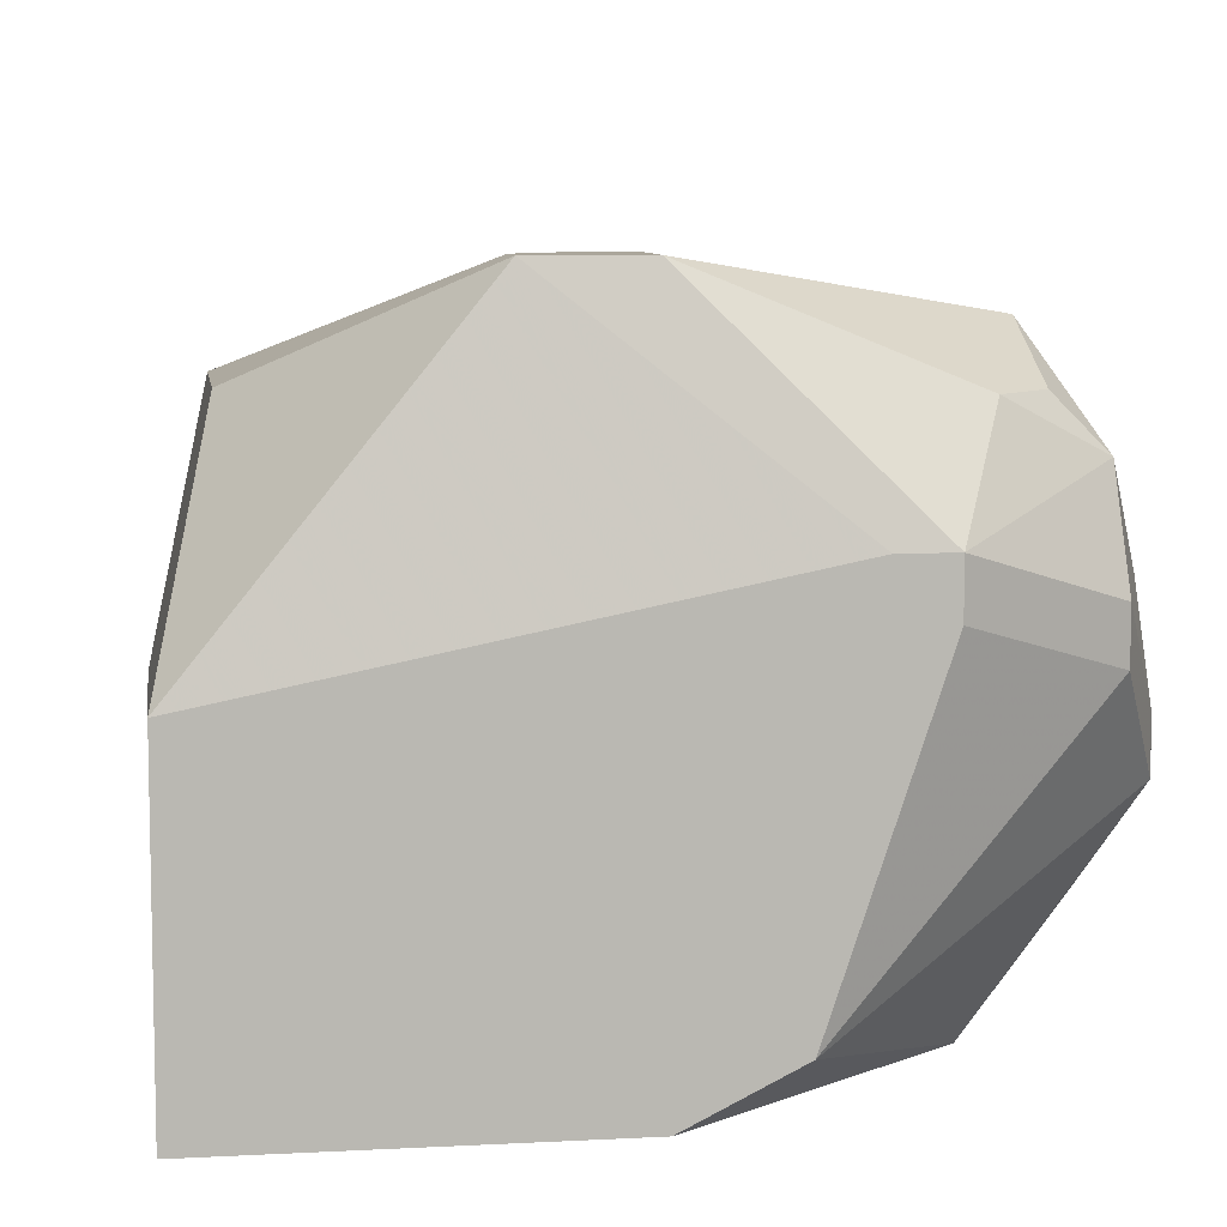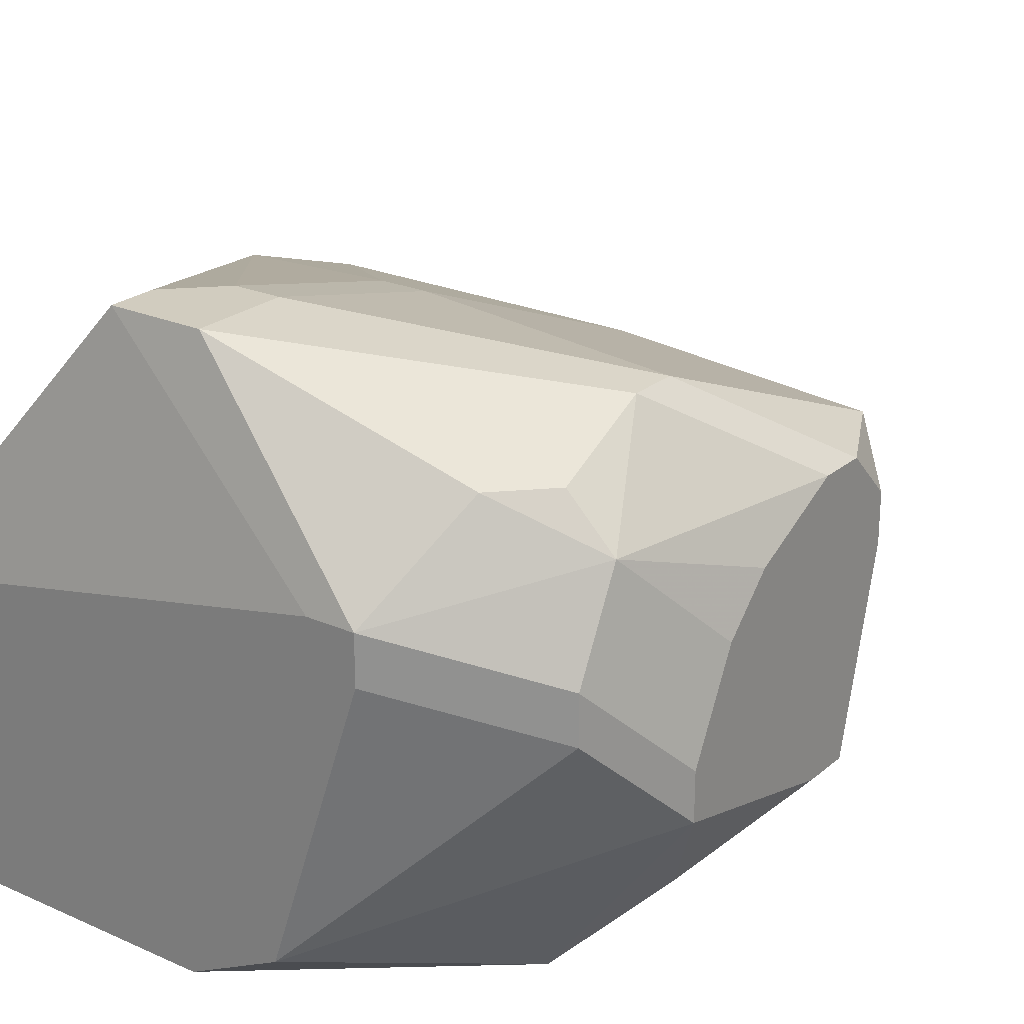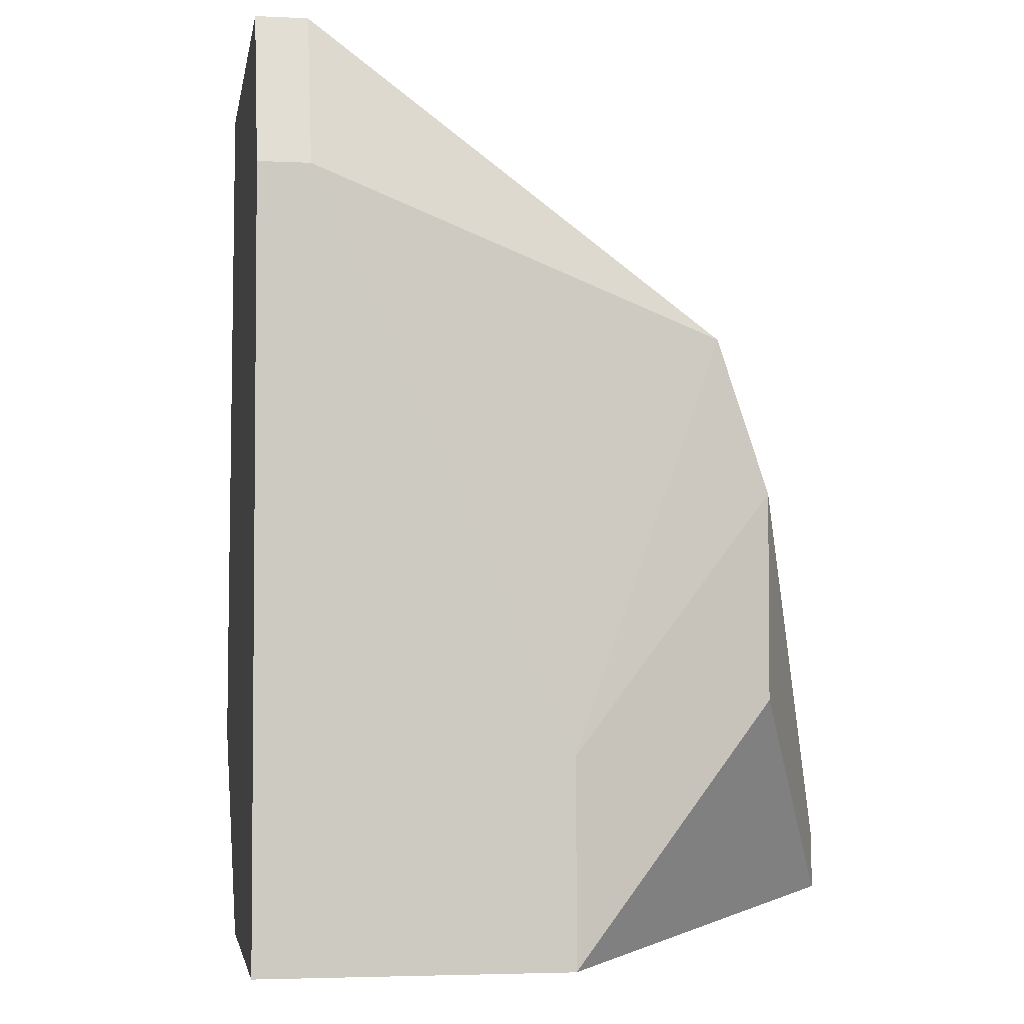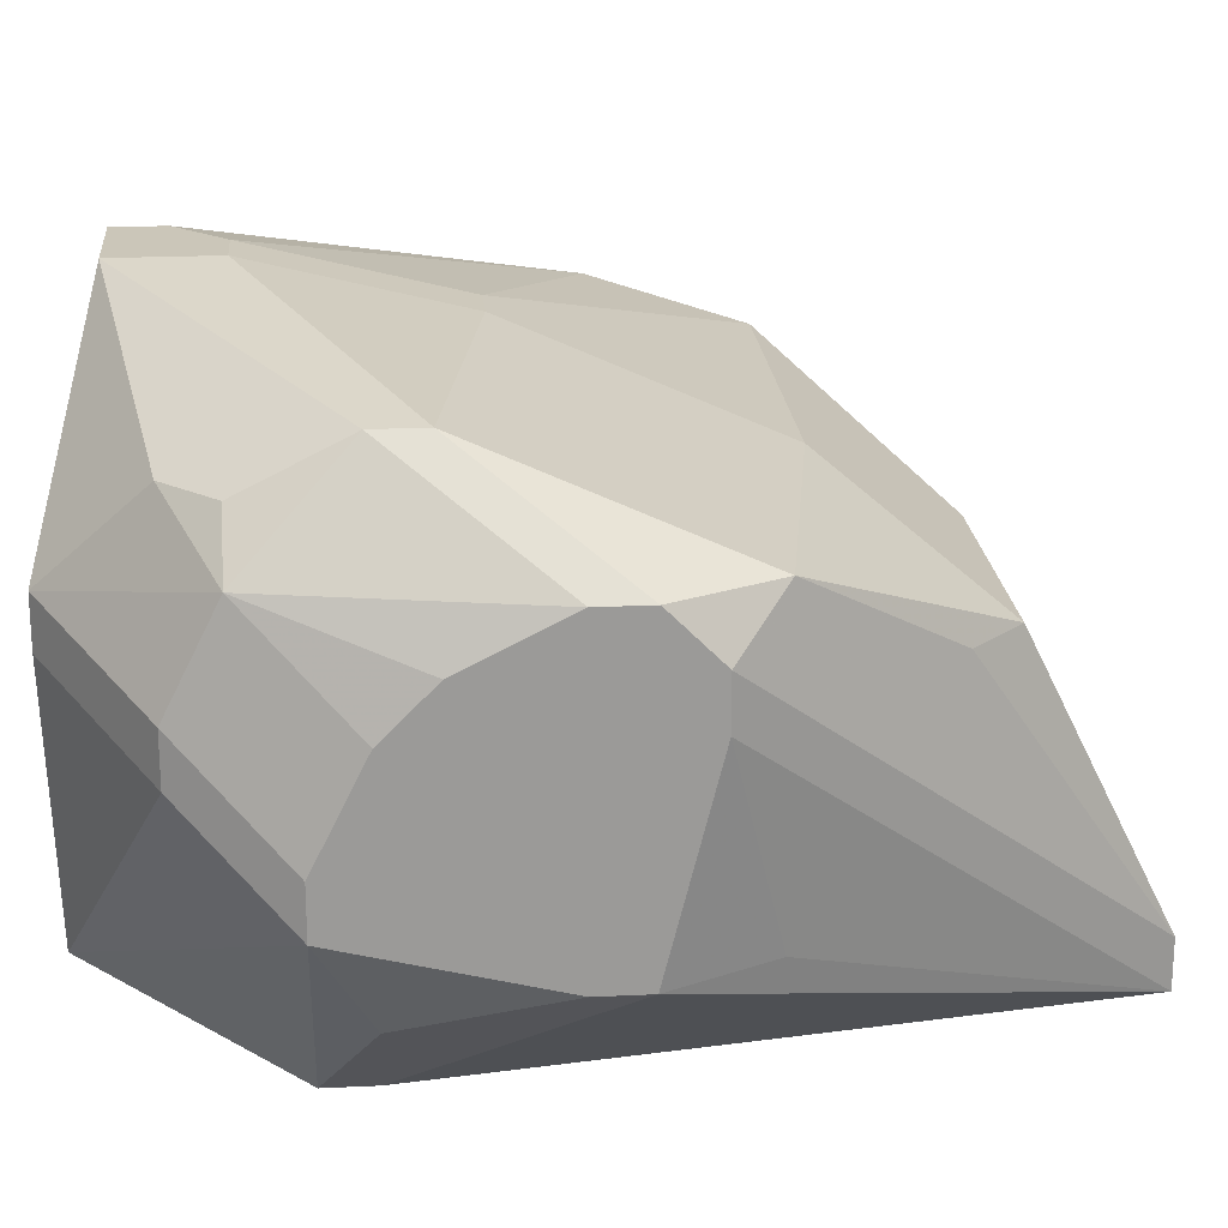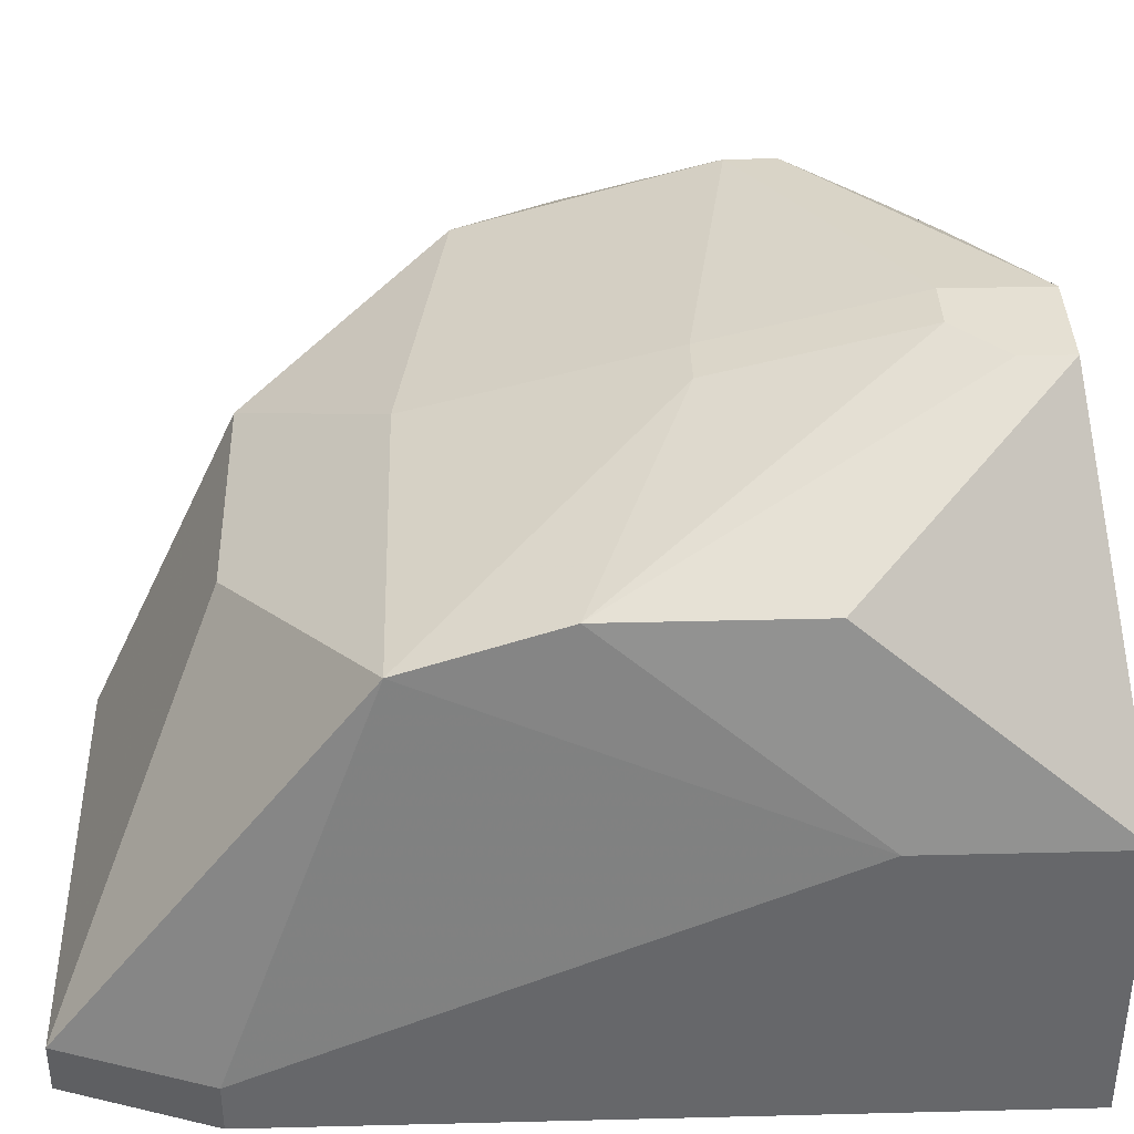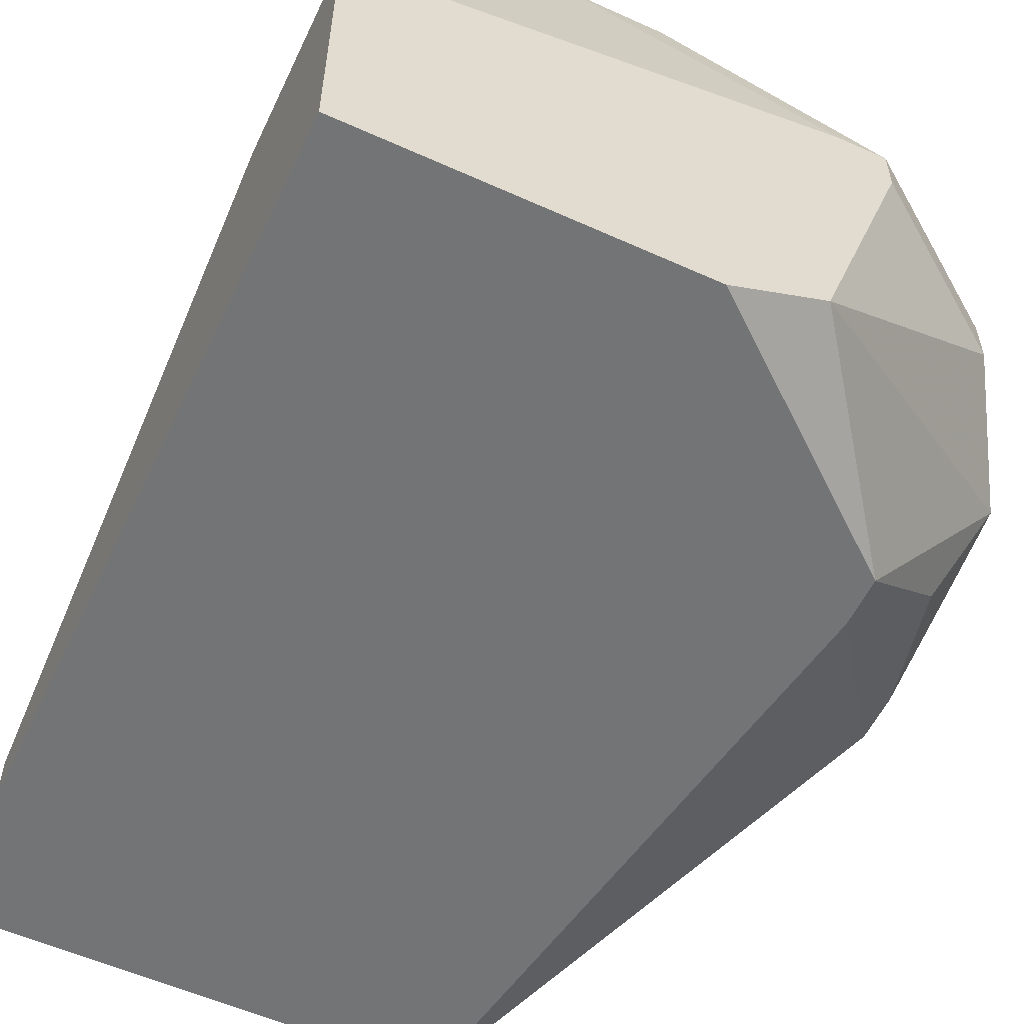
<metadata>
{"format":"obj","ext":"obj","renderer":"f3d","projection":"perspective","resolution":1024,"background":"white","views":[{"elev":7.9,"azim":-8.3,"up":"+Z"},{"elev":23.8,"azim":36.4,"up":"+Z"},{"elev":-3.5,"azim":-99.2,"up":"+Y"},{"elev":21.0,"azim":85.1,"up":"+Z"},{"elev":38.0,"azim":-91.8,"up":"+Z"},{"elev":-56.2,"azim":-25.3,"up":"+Z"}]}
</metadata>
<code>
v 0.02564 -0.001128 0.004555
v 0.03424 0.004602 0.009139
v 0.03424 0.004602 0.008566
v 0.03424 0.004029 0.009712
v 0.03424 0.003456 0.009712
v 0.03424 0.004029 0.006274
v 0.03424 0.003456 0.006274
v 0.03424 0.00231 0.009139
v 0.03424 0.001737 0.008566
v 0.03424 0.001164 0.00742
v 0.03424 0.001164 0.006847
v 0.03366 0.005175 0.009712
v 0.02564 -0.001128 0.007993
v 0.03366 0.005175 0.006274
v 0.03366 0.001737 0.005701
v 0.03366 0.0005909 0.009712
v 0.03366 1.798e-05 0.008566
v 0.03366 1.798e-05 0.007993
v 0.03309 0.00231 0.01086
v 0.03309 0.001737 0.01086
v 0.03309 0.0005909 0.01028
v 0.03252 0.006893 0.008566
v 0.03252 0.001737 0.004555
v 0.03252 0.001164 0.004555
v 0.03252 1.798e-05 0.01028
v 0.03194 0.007466 0.008566
v 0.03194 -0.001128 0.009139
v 0.03137 -0.001128 0.009139
v 0.03194 -0.001128 0.008566
v 0.03137 0.009185 0.005128
v 0.03137 0.009185 0.004555
v 0.0308 -0.001128 0.005128
v 0.03023 0.005748 0.009712
v 0.02908 0.007466 0.008566
v 0.02908 0.002883 0.01086
v 0.02965 0.002883 0.01086
v 0.02908 0.0005909 0.01143
v 0.02965 0.0005909 0.01143
v 0.02965 -0.000555 0.01143
v 0.02965 -0.001128 0.004555
v 0.02851 1.798e-05 0.01143
v 0.02851 -0.000555 0.01143
v 0.02622 0.009185 0.005128
v 0.02622 0.009185 0.004555
v 0.02622 0.005748 0.009712
v 0.02622 0.004029 0.01028
v 0.02622 0.001737 0.01028
v 0.02564 0.001164 0.007993
v 0.02564 0.007466 0.005128
v 0.02564 0.007466 0.004555
f 40 24 32
f 23 24 40
f 23 40 1
f 23 1 50
f 23 50 44
f 23 44 31
f 23 31 6
f 26 12 22
f 26 22 30
f 28 27 39
f 28 39 42
f 35 45 46
f 35 46 37
f 41 37 46
f 41 46 47
f 41 47 42
f 38 37 41
f 38 41 42
f 38 42 39
f 25 20 39
f 25 39 27
f 19 4 12
f 19 38 39
f 19 39 20
f 18 29 32
f 11 18 32
f 11 32 24
f 33 26 34
f 33 34 45
f 33 19 12
f 33 12 26
f 43 45 34
f 43 34 26
f 43 26 30
f 43 30 31
f 43 31 44
f 43 44 50
f 43 50 49
f 43 49 45
f 48 46 45
f 48 45 49
f 2 3 31
f 2 31 30
f 2 30 22
f 2 22 12
f 2 12 4
f 14 3 6
f 14 6 31
f 14 31 3
f 5 4 19
f 5 19 20
f 21 20 25
f 15 11 24
f 36 33 45
f 36 45 35
f 36 35 37
f 36 37 38
f 36 38 19
f 36 19 33
f 13 47 46
f 13 46 48
f 13 48 49
f 13 49 50
f 13 50 1
f 13 1 40
f 13 40 32
f 13 32 29
f 13 29 27
f 13 27 28
f 13 28 42
f 13 42 47
f 17 27 29
f 17 29 18
f 17 18 11
f 17 11 10
f 7 15 24
f 7 24 23
f 7 23 6
f 7 6 3
f 7 3 2
f 7 2 4
f 7 4 5
f 7 5 8
f 7 8 9
f 7 9 10
f 7 10 11
f 7 11 15
f 16 17 10
f 16 10 9
f 16 9 8
f 16 8 5
f 16 5 20
f 16 20 21
f 16 21 25
f 16 25 27
f 16 27 17

</code>
